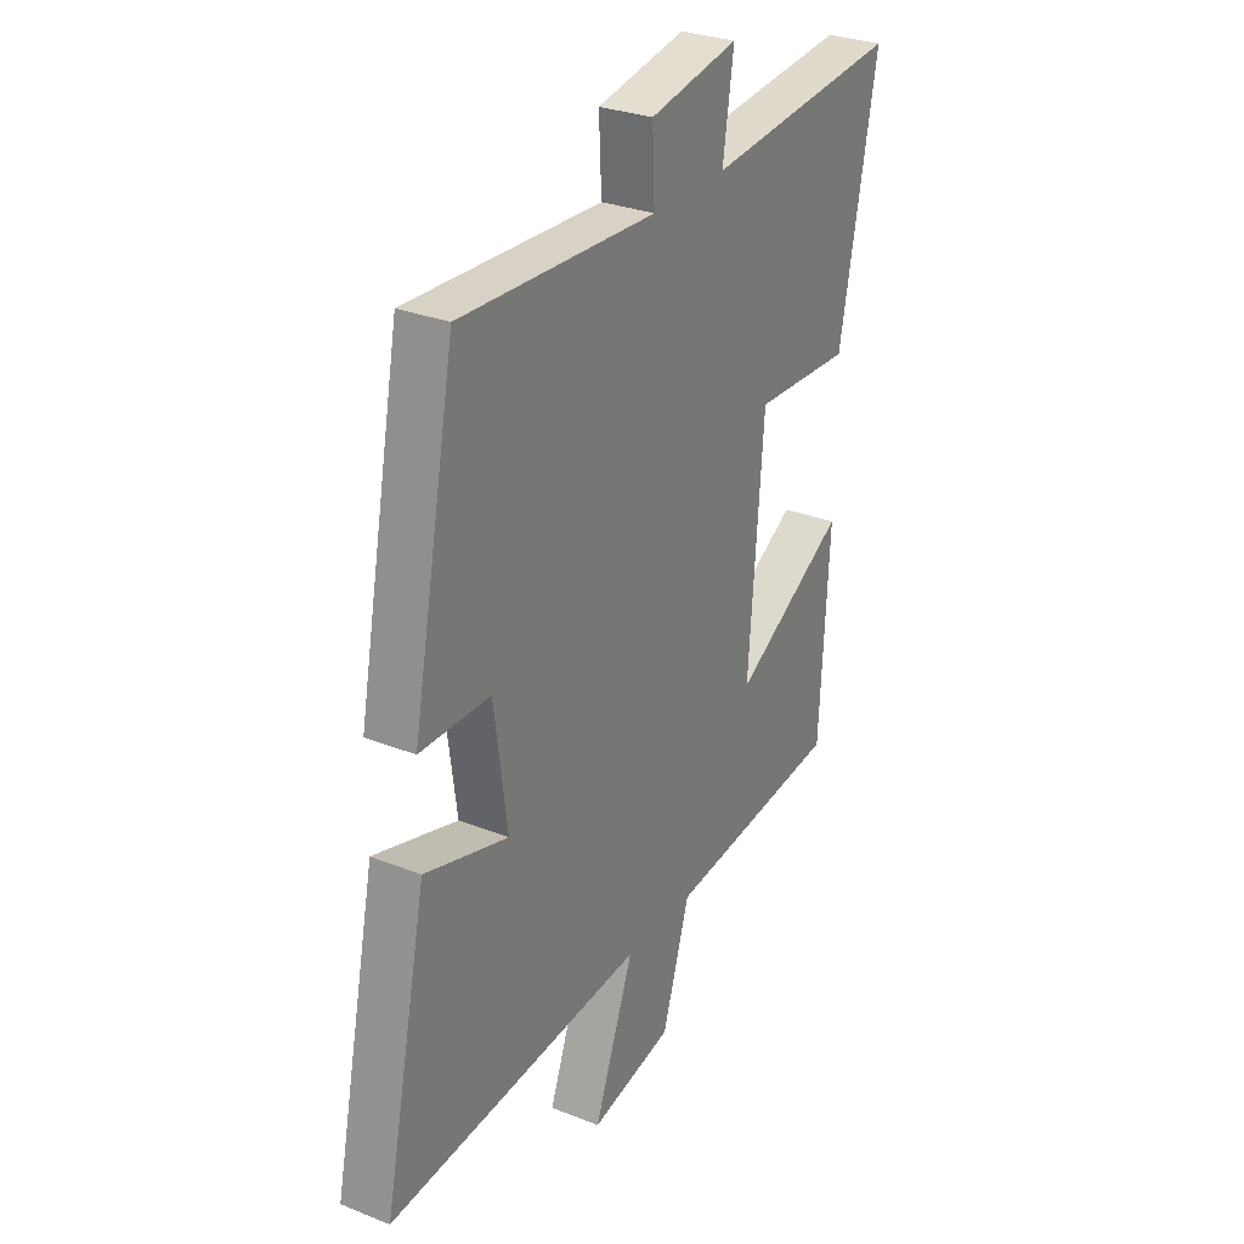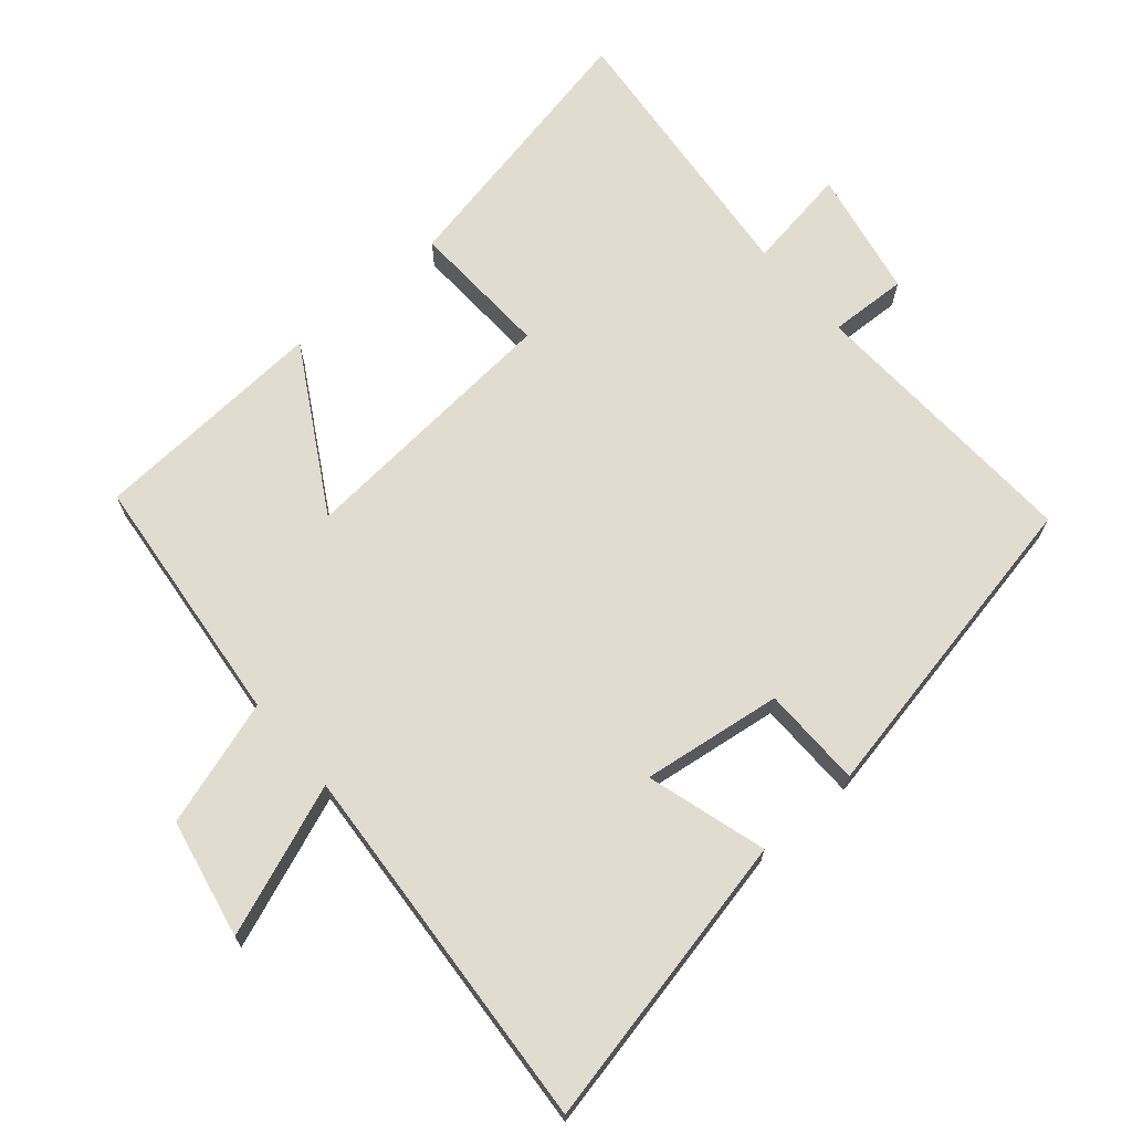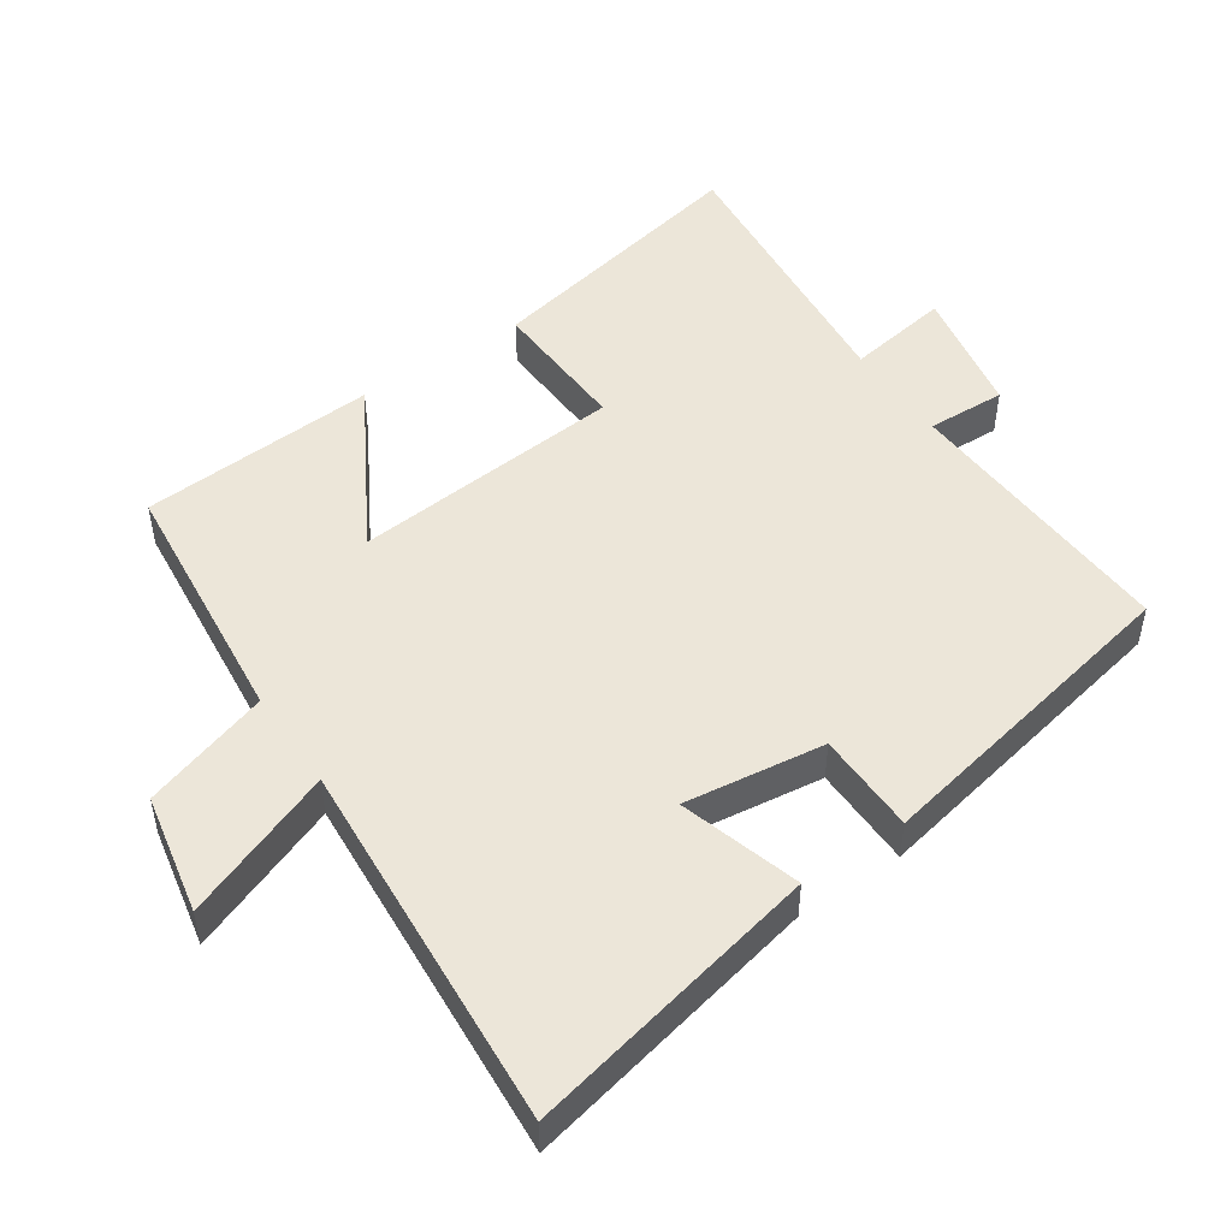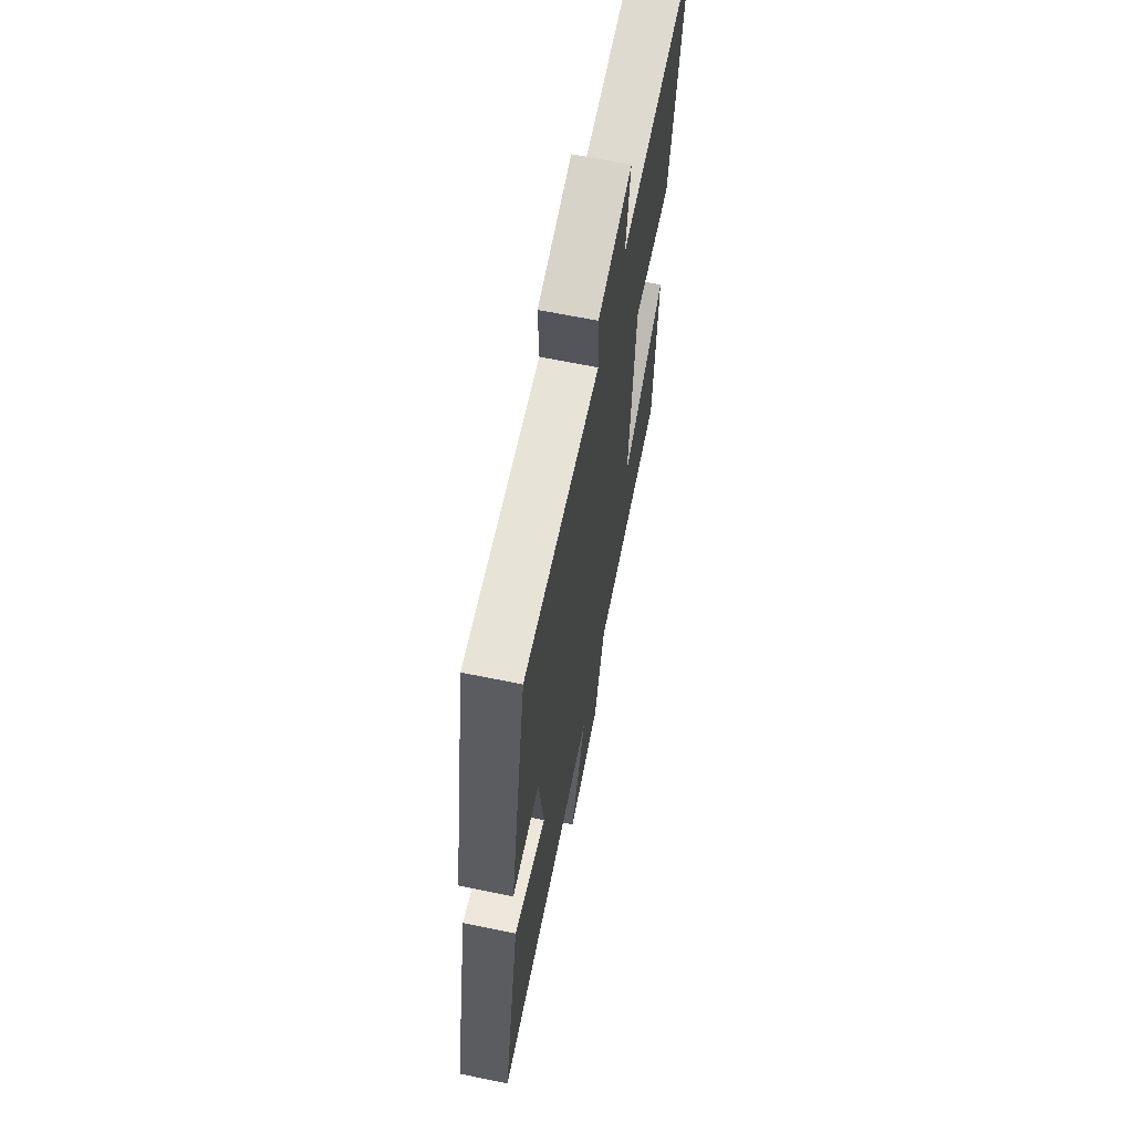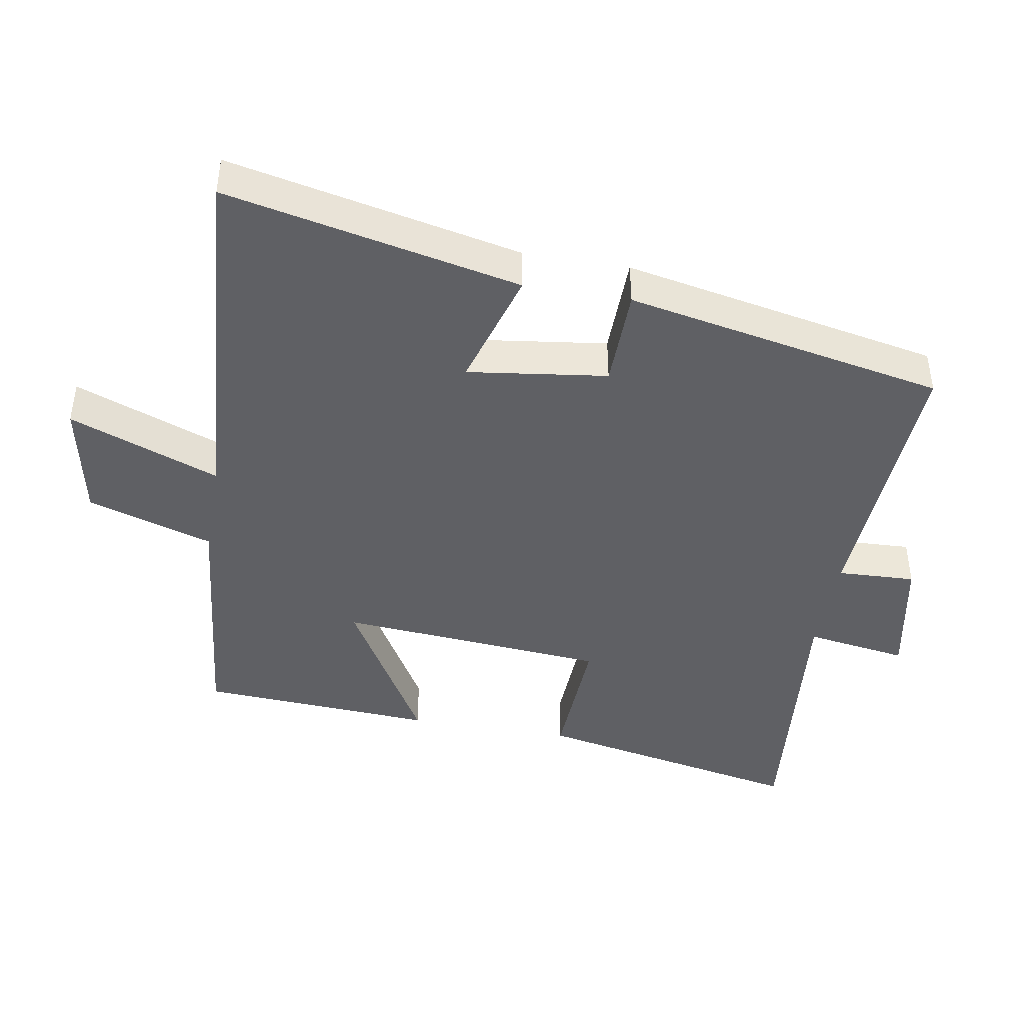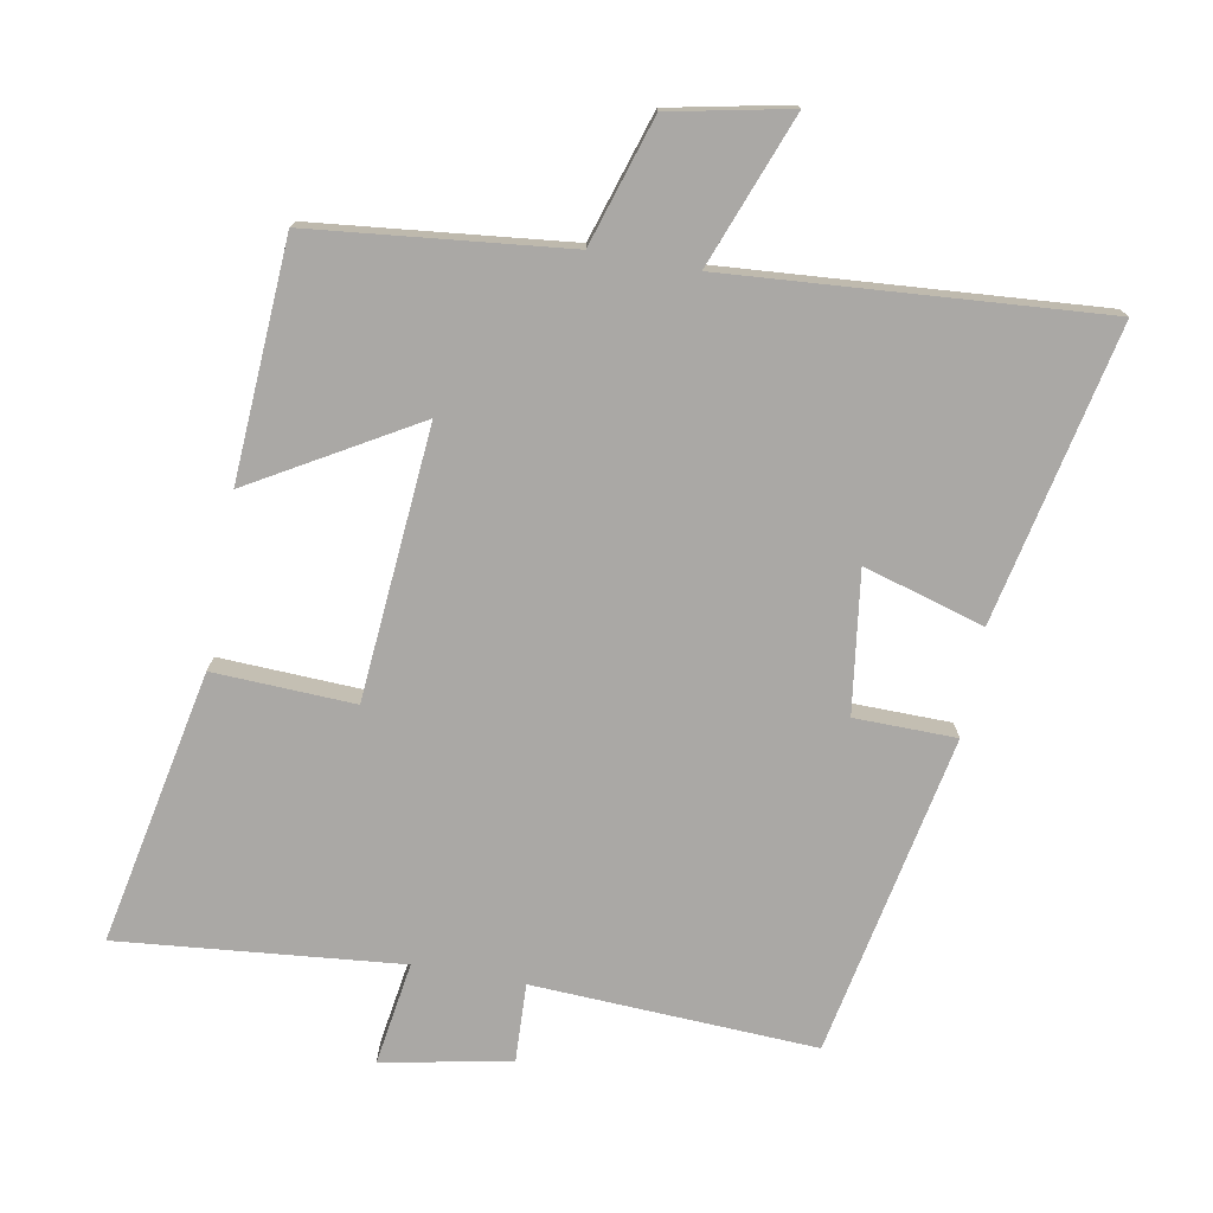
<metadata>
{"format":"obj","ext":"obj","renderer":"f3d","projection":"perspective","resolution":1024,"background":"white","views":[{"elev":29.3,"azim":-59.4,"up":"+Z"},{"elev":69.4,"azim":-130.7,"up":"+Y"},{"elev":49.4,"azim":-124.4,"up":"+Y"},{"elev":65.0,"azim":-78.3,"up":"+Z"},{"elev":-43.3,"azim":-99.9,"up":"+Y"},{"elev":-75.2,"azim":169.6,"up":"+Y"}]}
</metadata>
<code>
v 0.58 0.07 0.54
v 0.5 0.07 0.138
v 0.293 0.07 0.147
v 0.261 0.07 -0.251
v 0.5 0.07 -0.112
v 0.48 0.07 -0.46
v 0.106 0.07 -0.5
v 0.048 0.07 -0.686
v -0.128 0.07 -0.722
v -0.044 0.07 -0.5
v -0.592 0.07 -0.541
v -0.5 0.07 -0.107
v -0.323 0.07 -0.159
v -0.351 0.07 0.047
v -0.5 0.07 0.049
v -0.408 0.07 0.52
v 0.007 0.07 0.5
v 0.002 0.07 0.615
v 0.19 0.07 0.651
v 0.167 0.07 0.5
v 0.58 0 0.54
v 0.5 0 0.138
v 0.293 0 0.147
v 0.261 0 -0.251
v 0.5 0 -0.112
v 0.48 0 -0.46
v 0.106 0 -0.5
v 0.048 0 -0.686
v -0.128 0 -0.722
v -0.044 0 -0.5
v -0.592 0 -0.541
v -0.5 0 -0.107
v -0.323 0 -0.159
v -0.351 0 0.047
v -0.5 0 0.049
v -0.408 0 0.52
v 0.007 0 0.5
v 0.002 0 0.615
v 0.19 0 0.651
v 0.167 0 0.5
f 17 18 19 20
f 14 15 16 17
f 13 14 17 20
f 10 11 12 13
f 10 13 20
f 7 8 9 10
f 6 7 10
f 5 6 10
f 4 5 10
f 3 4 10 20
f 1 2 3 20
f 40 39 38 37
f 37 36 35 34
f 40 37 34 33
f 33 32 31 30
f 40 33 30
f 30 29 28 27
f 30 27 26
f 30 26 25
f 30 25 24
f 40 30 24 23
f 40 23 22 21
f 1 21 22 2
f 2 22 23 3
f 3 23 24 4
f 4 24 25 5
f 5 25 26 6
f 6 26 27 7
f 7 27 28 8
f 8 28 29 9
f 9 29 30 10
f 10 30 31 11
f 11 31 32 12
f 12 32 33 13
f 13 33 34 14
f 14 34 35 15
f 15 35 36 16
f 16 36 37 17
f 17 37 38 18
f 18 38 39 19
f 19 39 40 20
f 20 40 21 1

</code>
